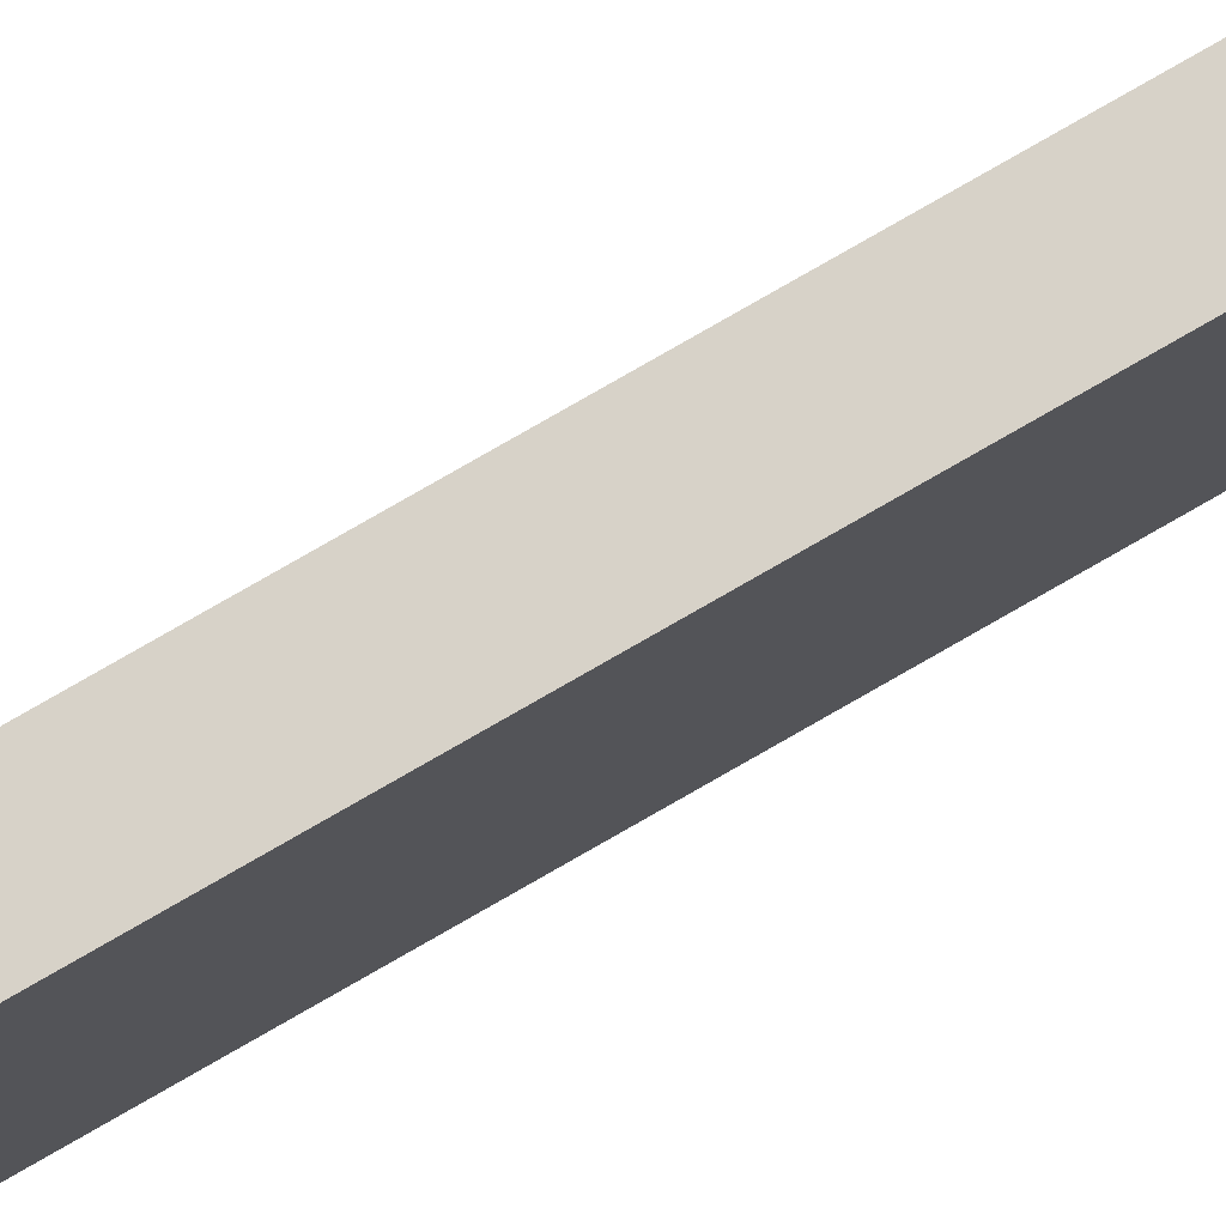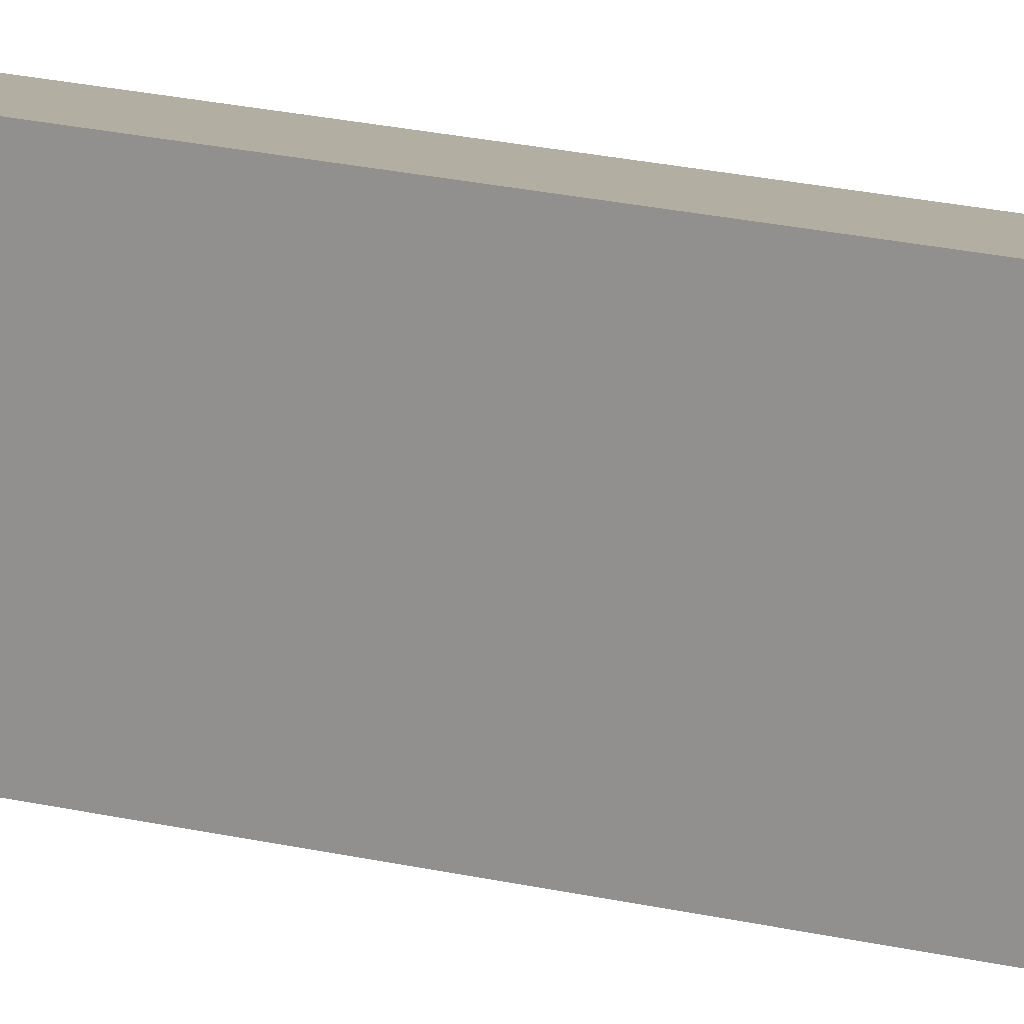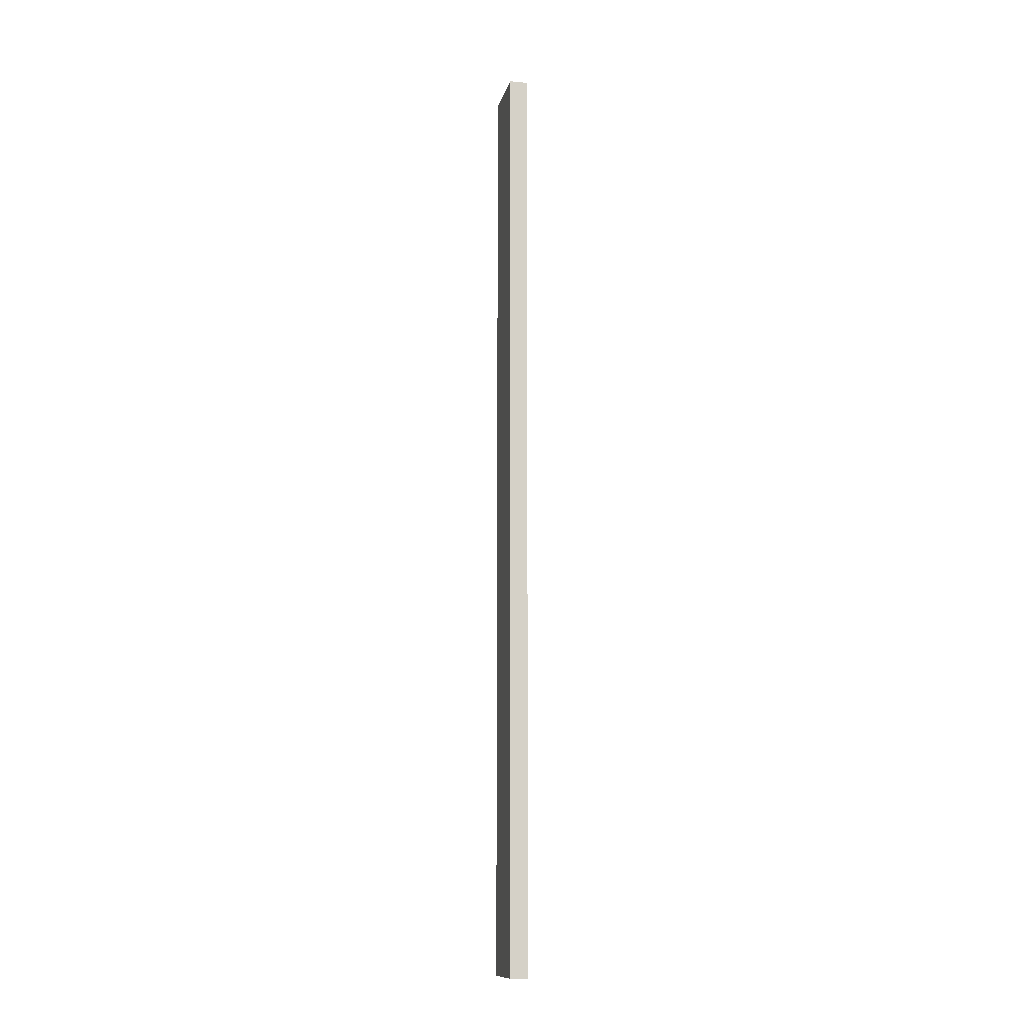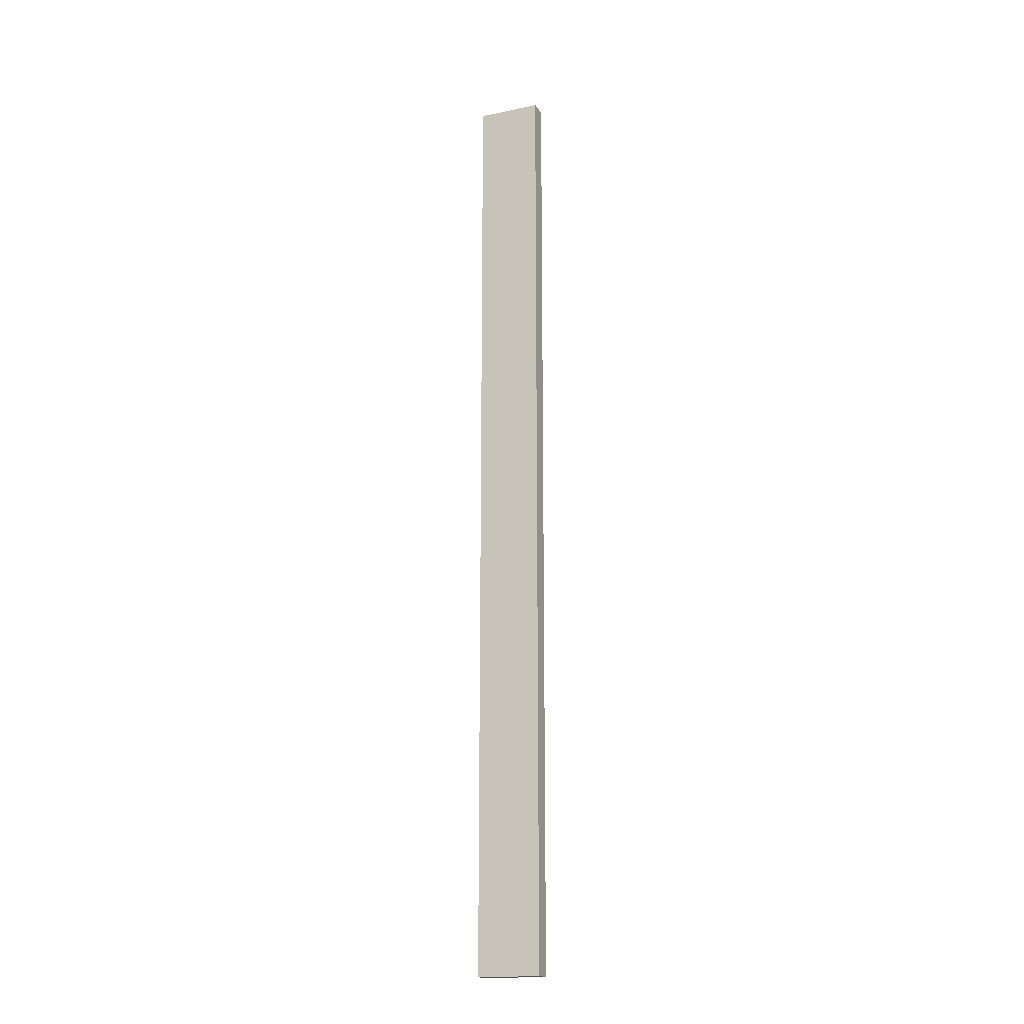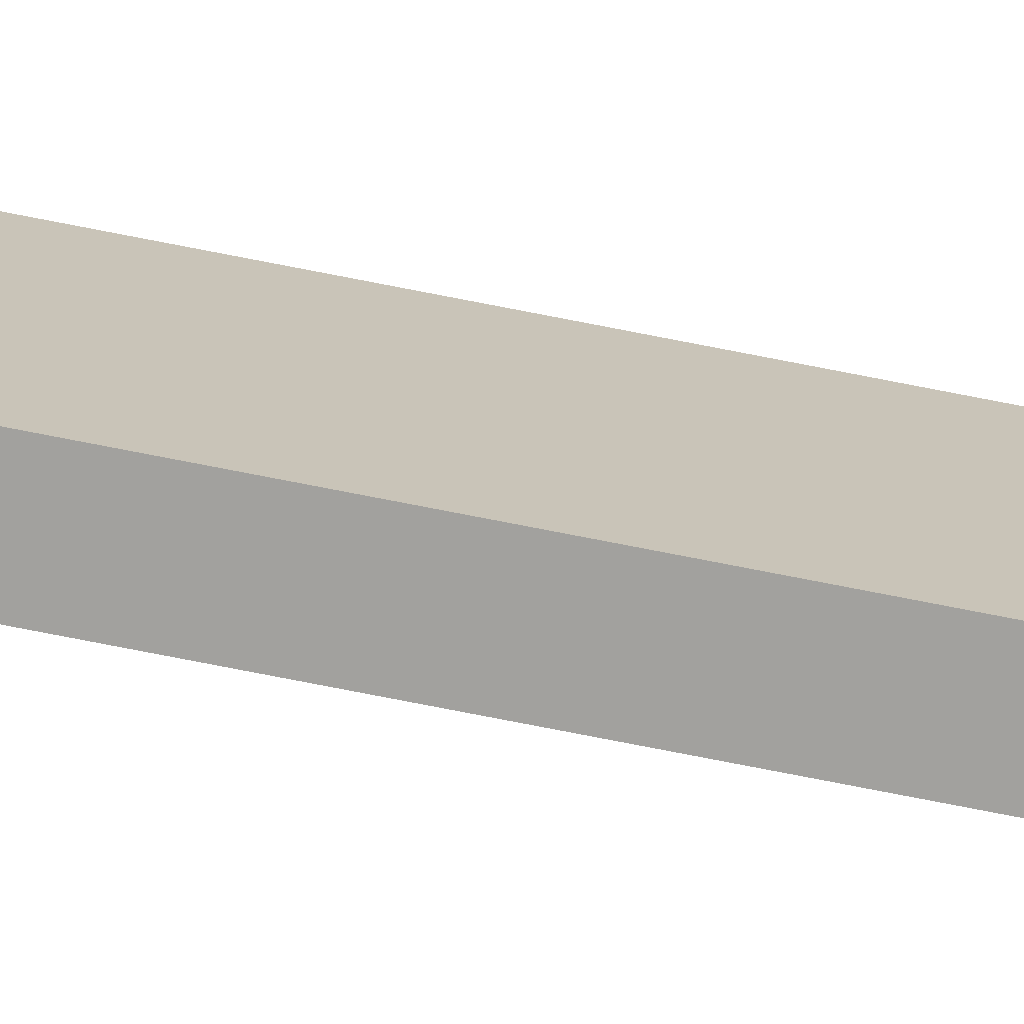
<metadata>
{"format":"obj","ext":"obj","renderer":"f3d","projection":"perspective","resolution":1024,"background":"white","views":[{"elev":77.4,"azim":60.0,"up":"+Z"},{"elev":10.8,"azim":129.1,"up":"+Z"},{"elev":-12.1,"azim":-12.7,"up":"+Y"},{"elev":-17.7,"azim":-67.8,"up":"+Y"},{"elev":-72.0,"azim":78.7,"up":"+Z"}]}
</metadata>
<code>
o SSup1/SSup/mesh17/mesh17-geometry#mesh17-geometry
v -0.2009 0.6775 0.4925
v -0.2255 -0.6035 0.4925
v -0.2009 -0.6035 0.4925
v -0.2255 0.6775 0.4925
v -0.2255 -0.6035 0.4063
v -0.2009 -0.6035 0.4063
v -0.2255 0.6775 0.4063
v -0.2009 0.6775 0.4063
f 1 2 3
f 2 1 4
f 5 3 2
f 6 1 3
f 1 7 4
f 7 2 4
f 3 5 6
f 2 7 5
f 1 6 8
f 7 1 8
f 7 6 5
f 6 7 8
f 3 2 1
f 4 1 2
f 2 3 5
f 3 1 6
f 4 7 1
f 4 2 7
f 6 5 3
f 5 7 2
f 8 6 1
f 8 1 7
f 5 6 7
f 8 7 6

</code>
